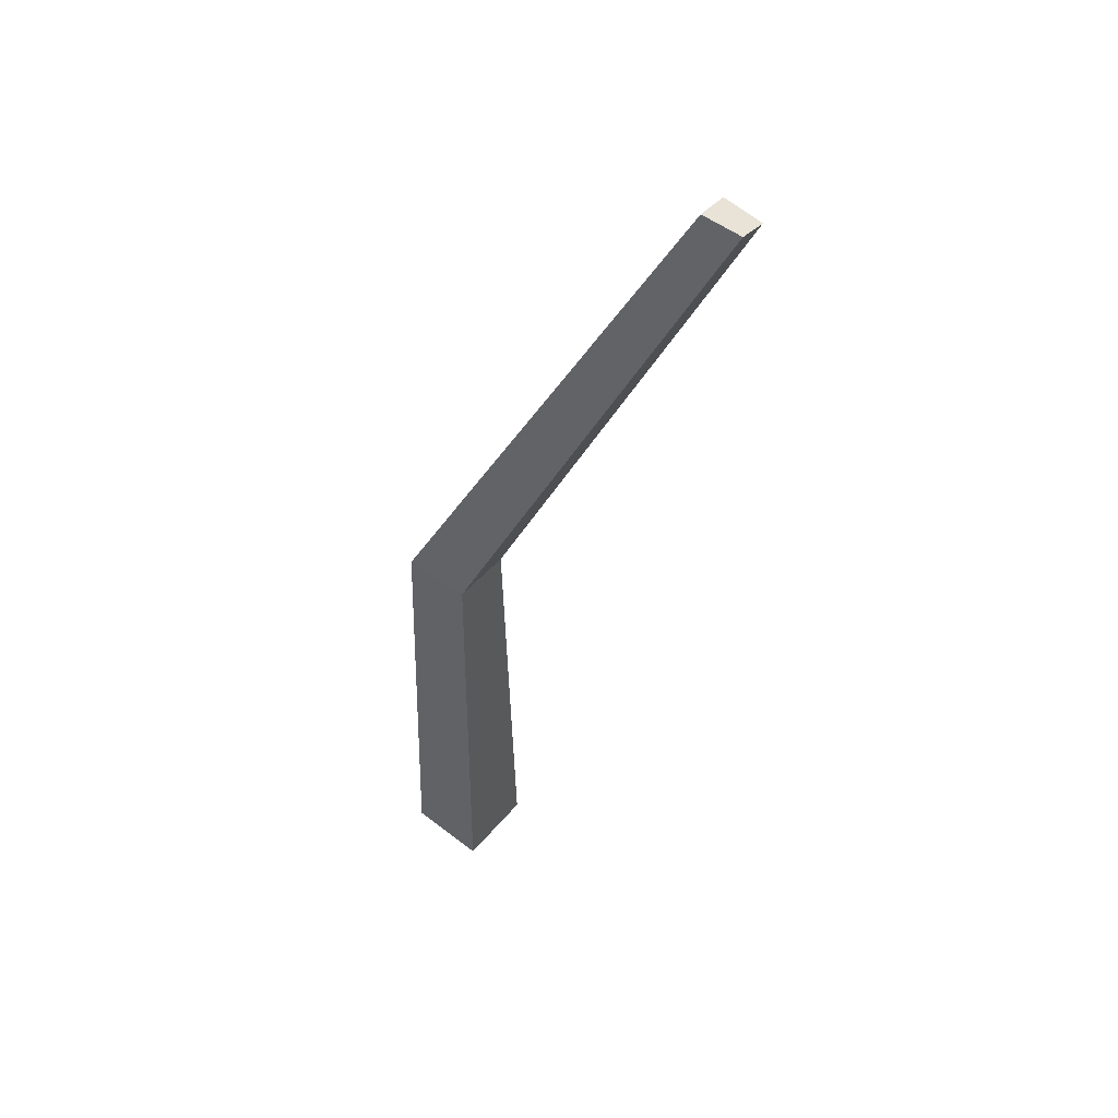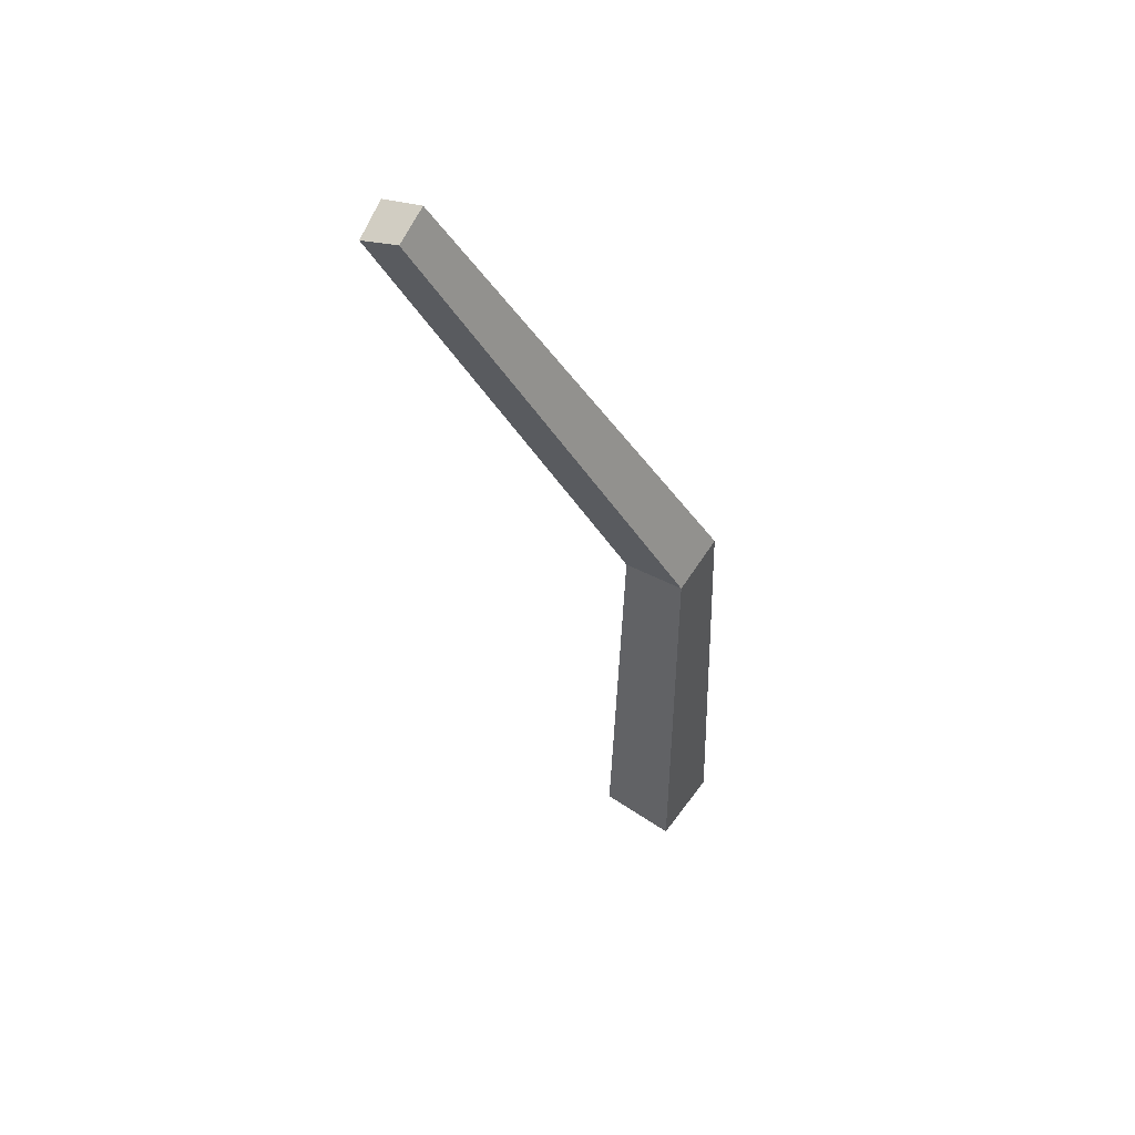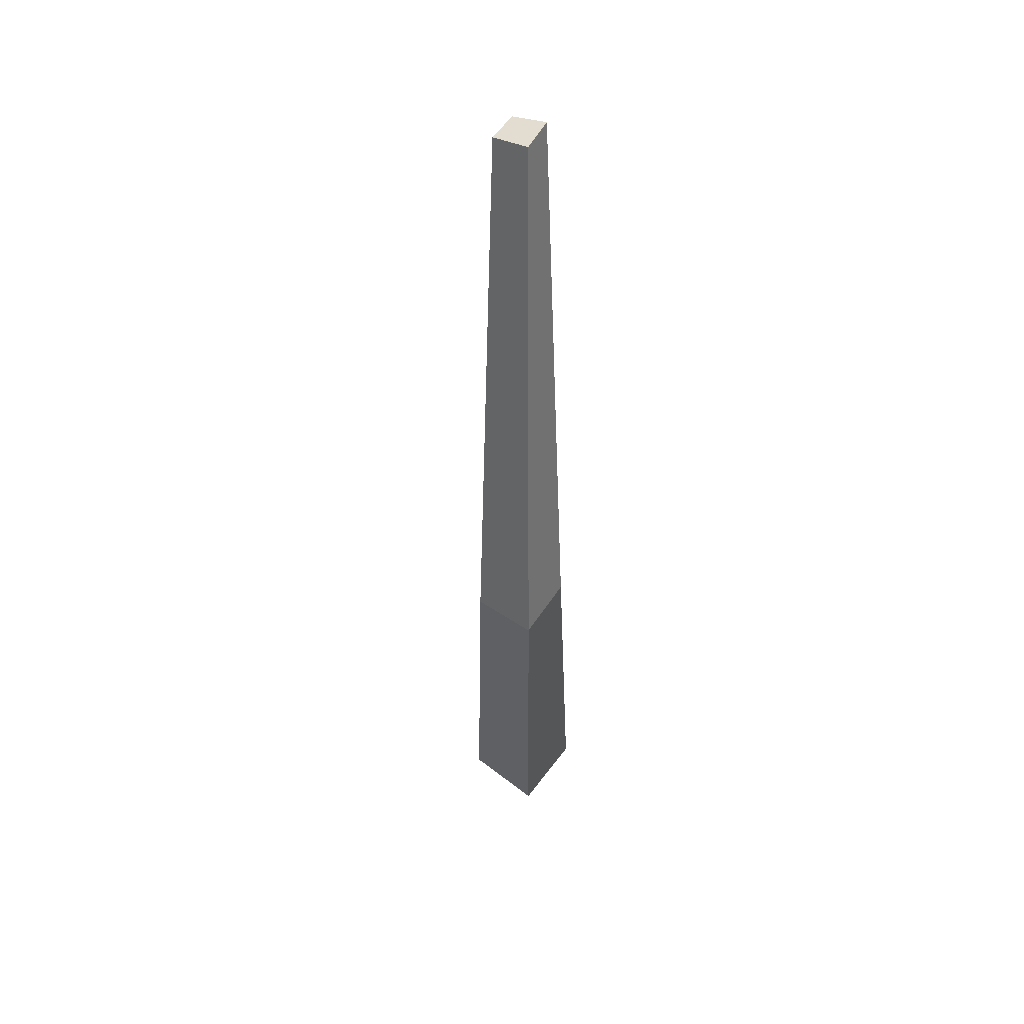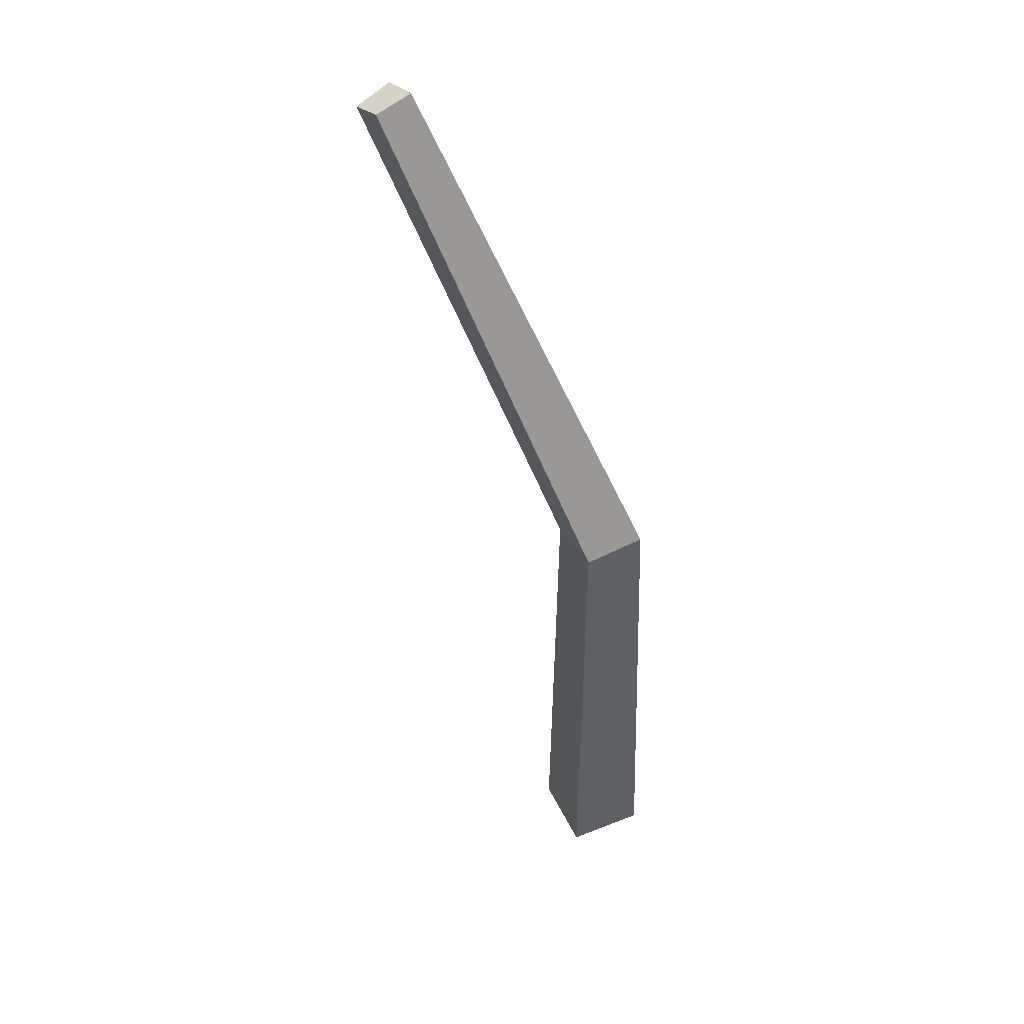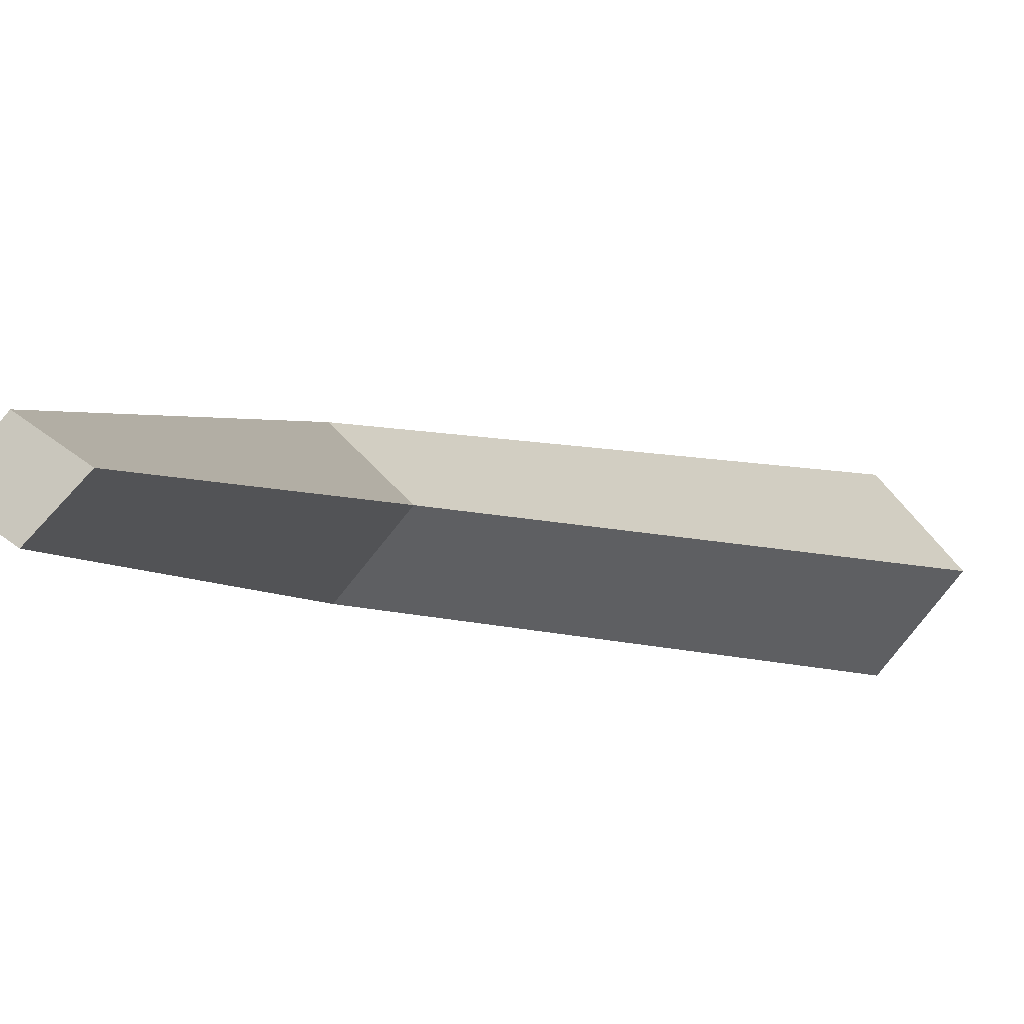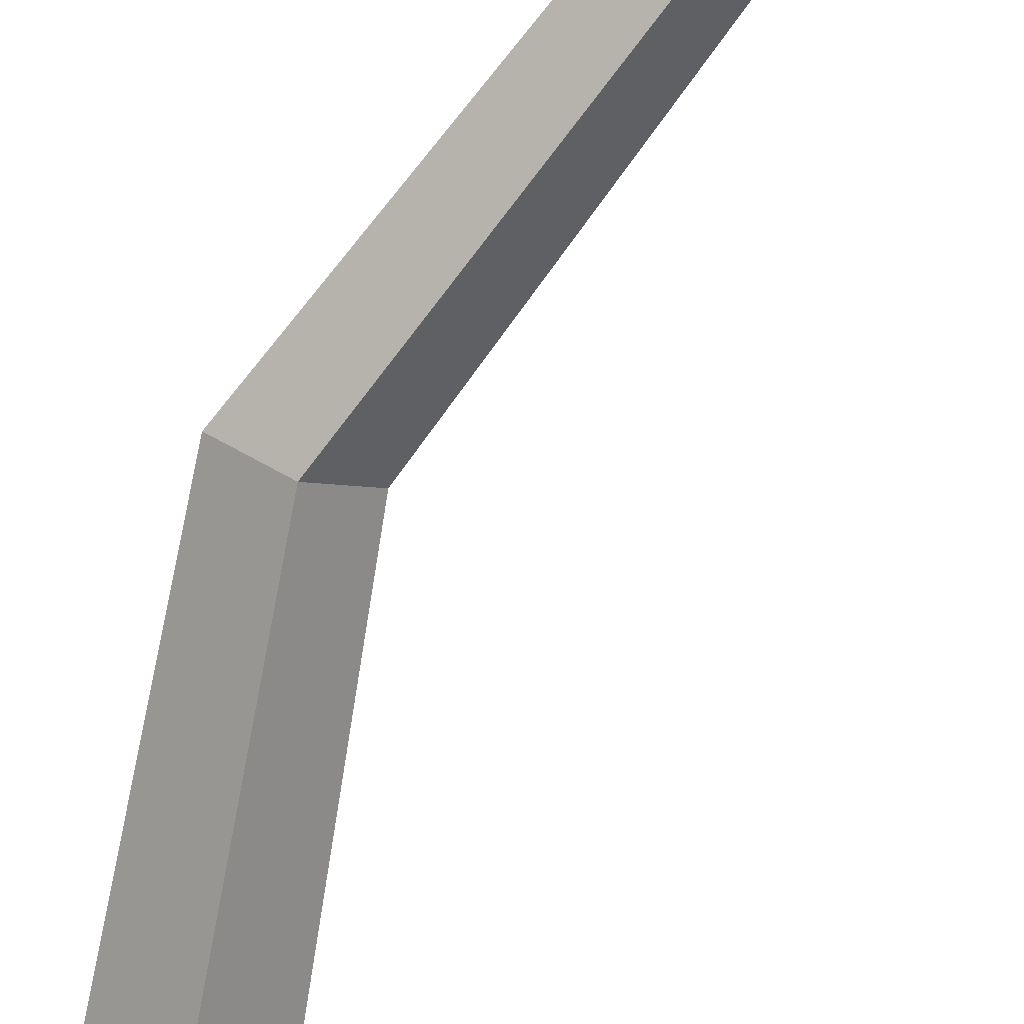
<metadata>
{"format":"obj","ext":"obj","renderer":"f3d","projection":"perspective","resolution":1024,"background":"white","views":[{"elev":53.6,"azim":174.3,"up":"+Y"},{"elev":55.3,"azim":-9.6,"up":"+Y"},{"elev":63.1,"azim":82.6,"up":"+Y"},{"elev":45.7,"azim":20.6,"up":"+Y"},{"elev":-4.5,"azim":-143.2,"up":"+Z"},{"elev":-74.2,"azim":170.0,"up":"+Z"}]}
</metadata>
<code>
g Apple_Tree_Apples_s_04_Collider
v 0 0 -0.06158
v -0.06158 0 0
v 0 0 0.06158
v 0.06158 0 -0
v -0.2696 1.046 -0.05393
v -0.2934 1.03 -0.02318
v -0.2609 1.043 0.000218
v -0.2356 1.054 -0.03115
v -0.008261 0.536 -0.04268
v 0.04285 0.541 0.001712
v -0.00304 0.534 0.05123
v -0.05323 0.5267 0.006472
f 9 5 8 10
f 10 8 7 11
f 6 7 8 5
f 11 7 6 12
f 12 6 5 9
f 2 12 9 1
f 3 11 12 2
f 4 10 11 3
f 1 9 10 4

</code>
